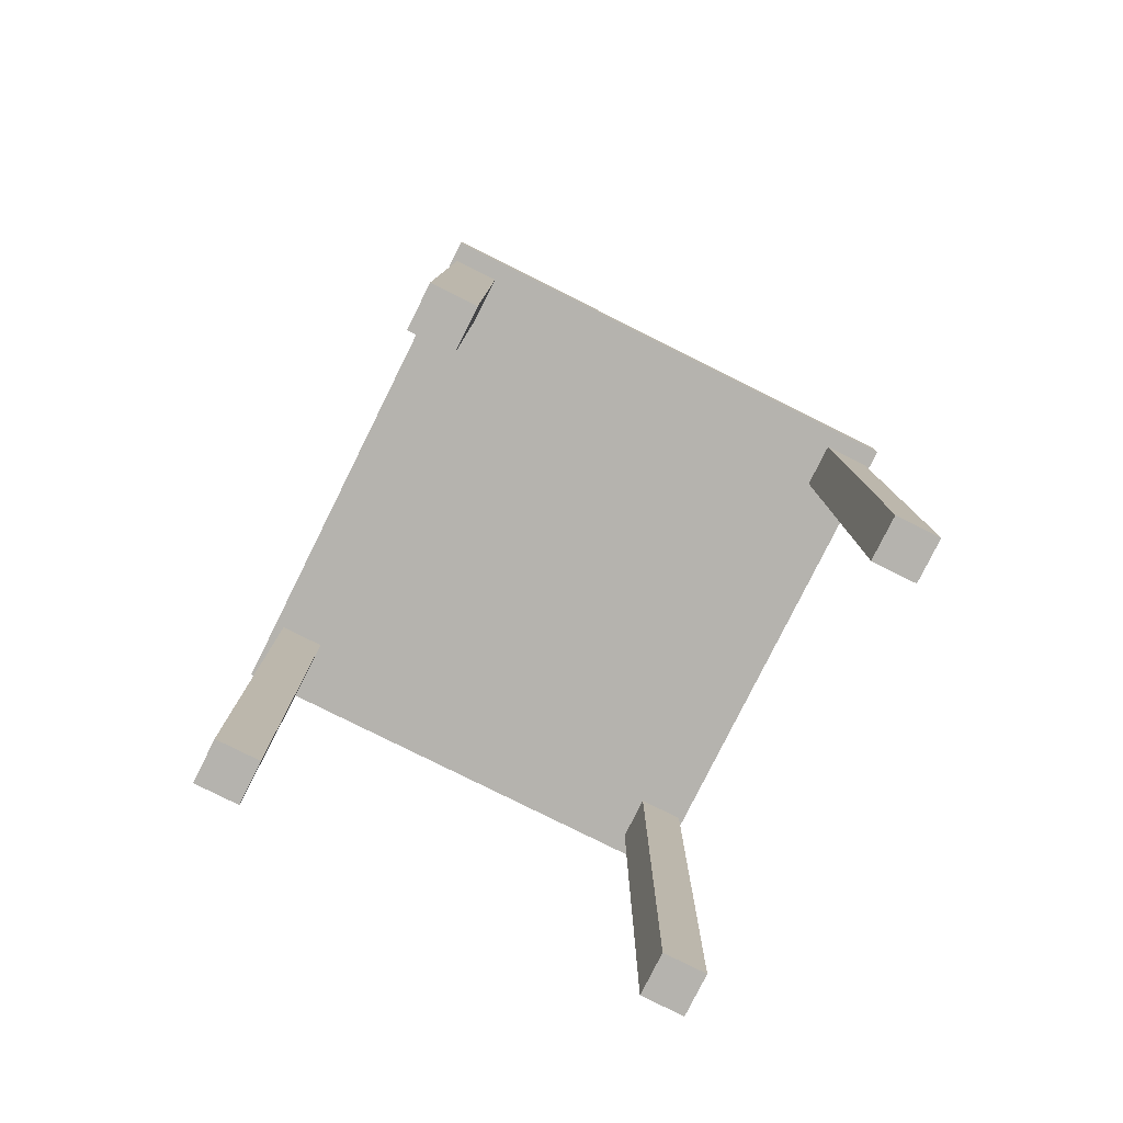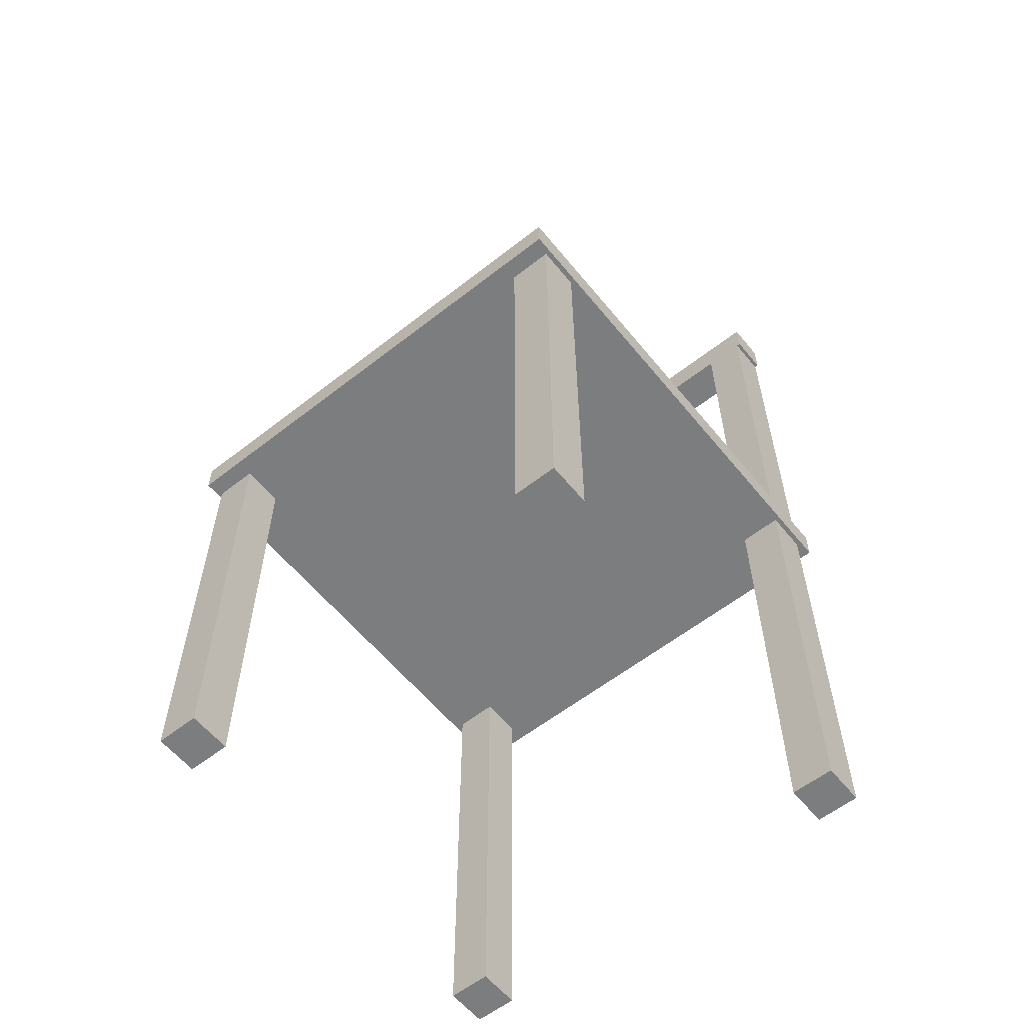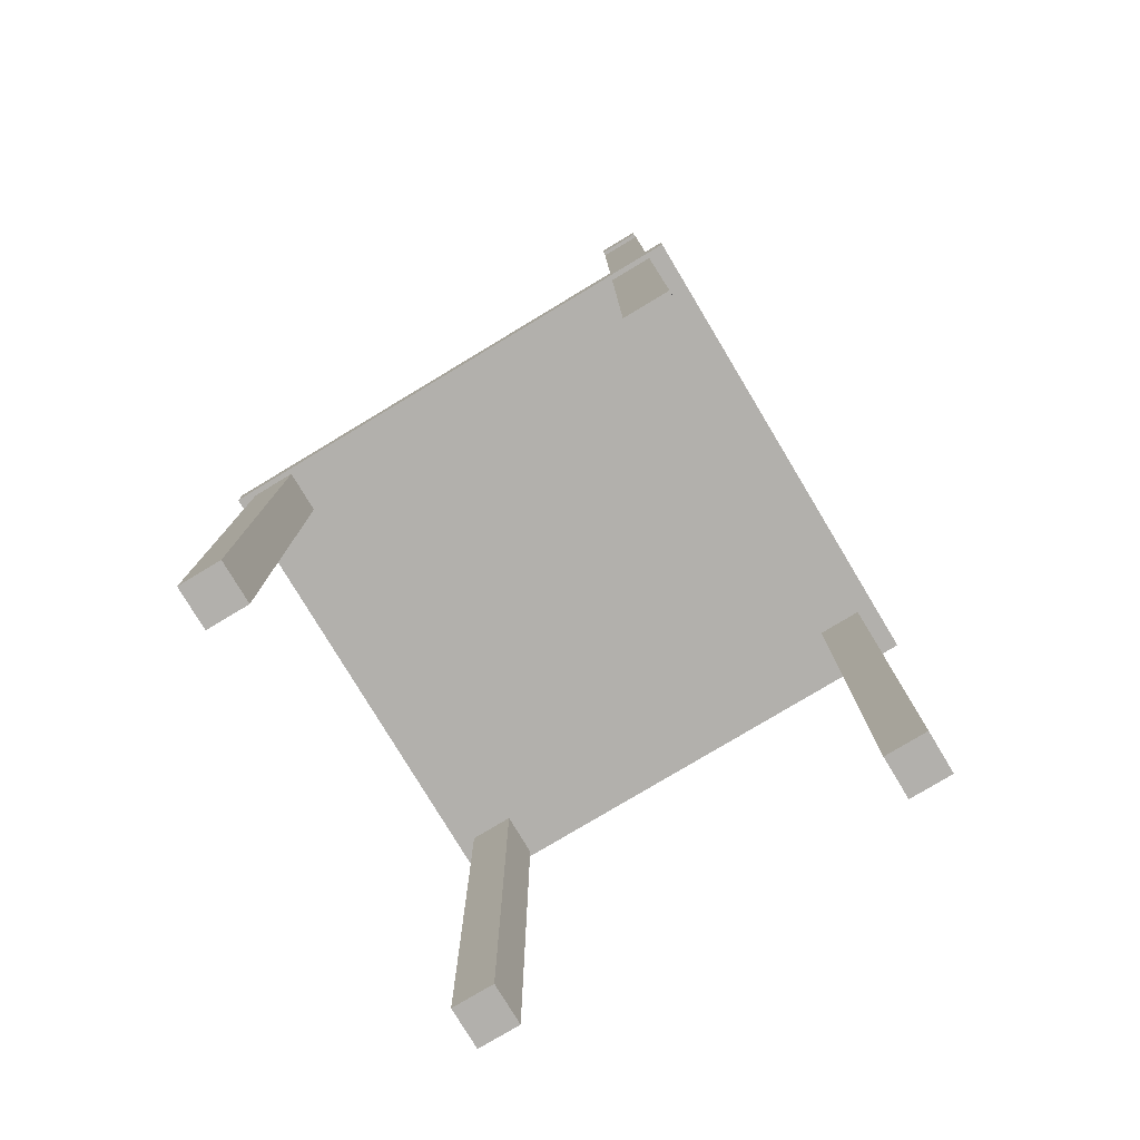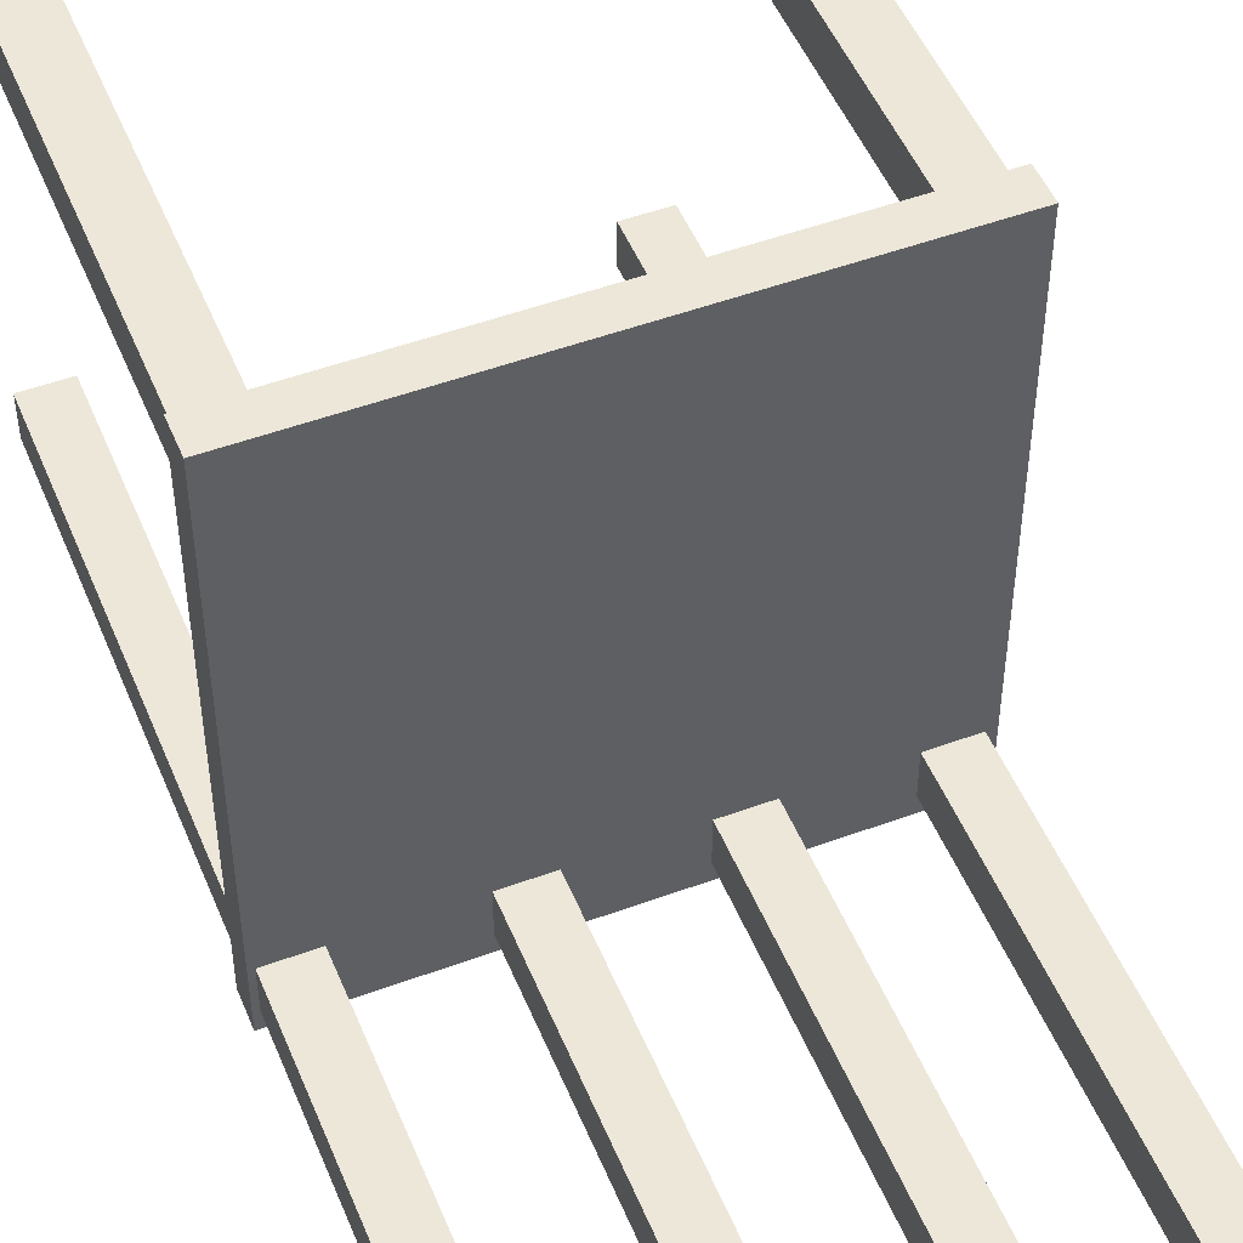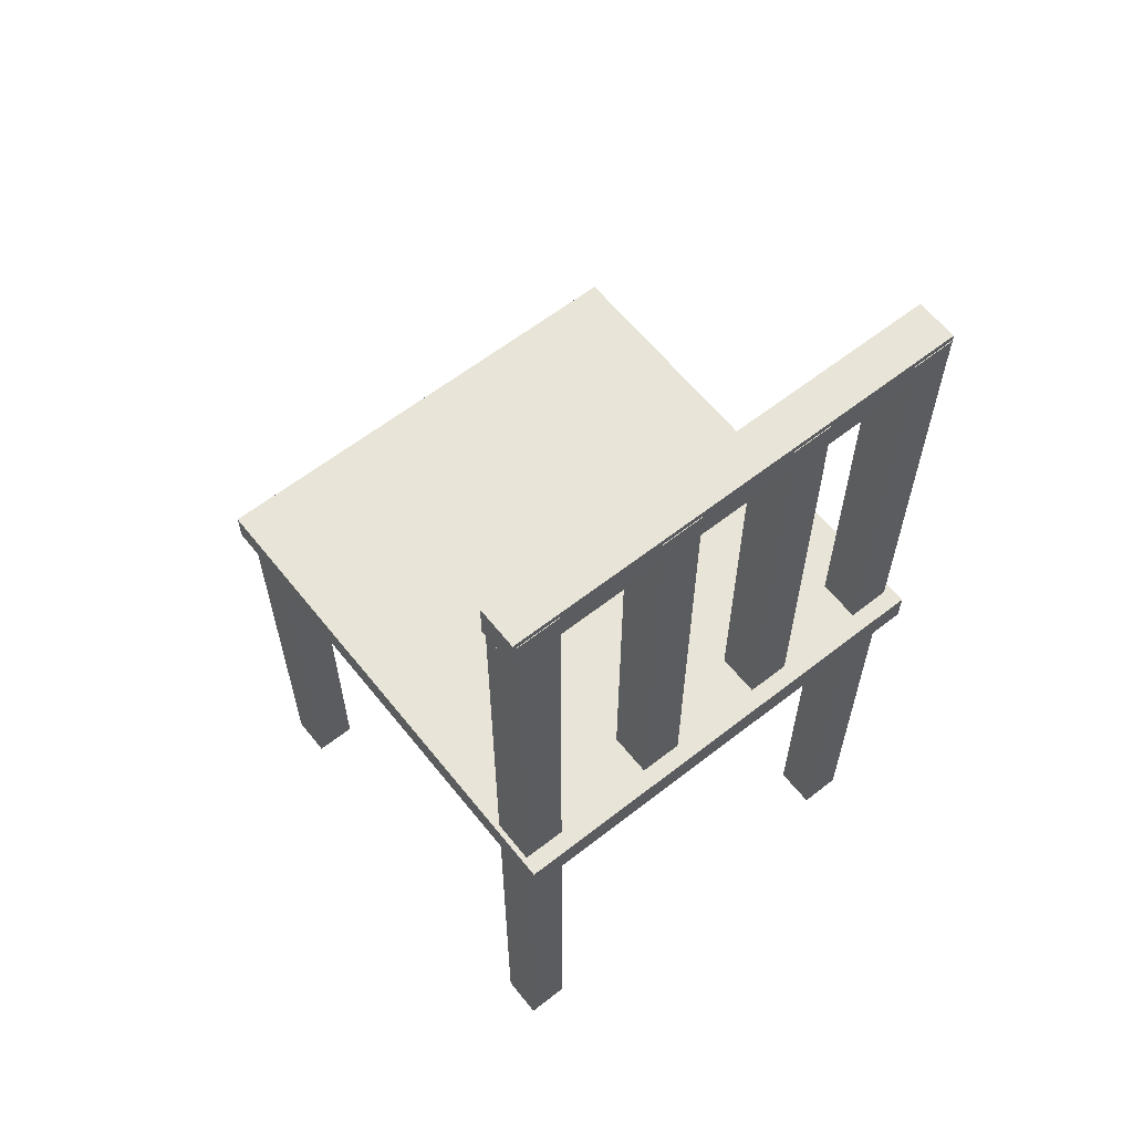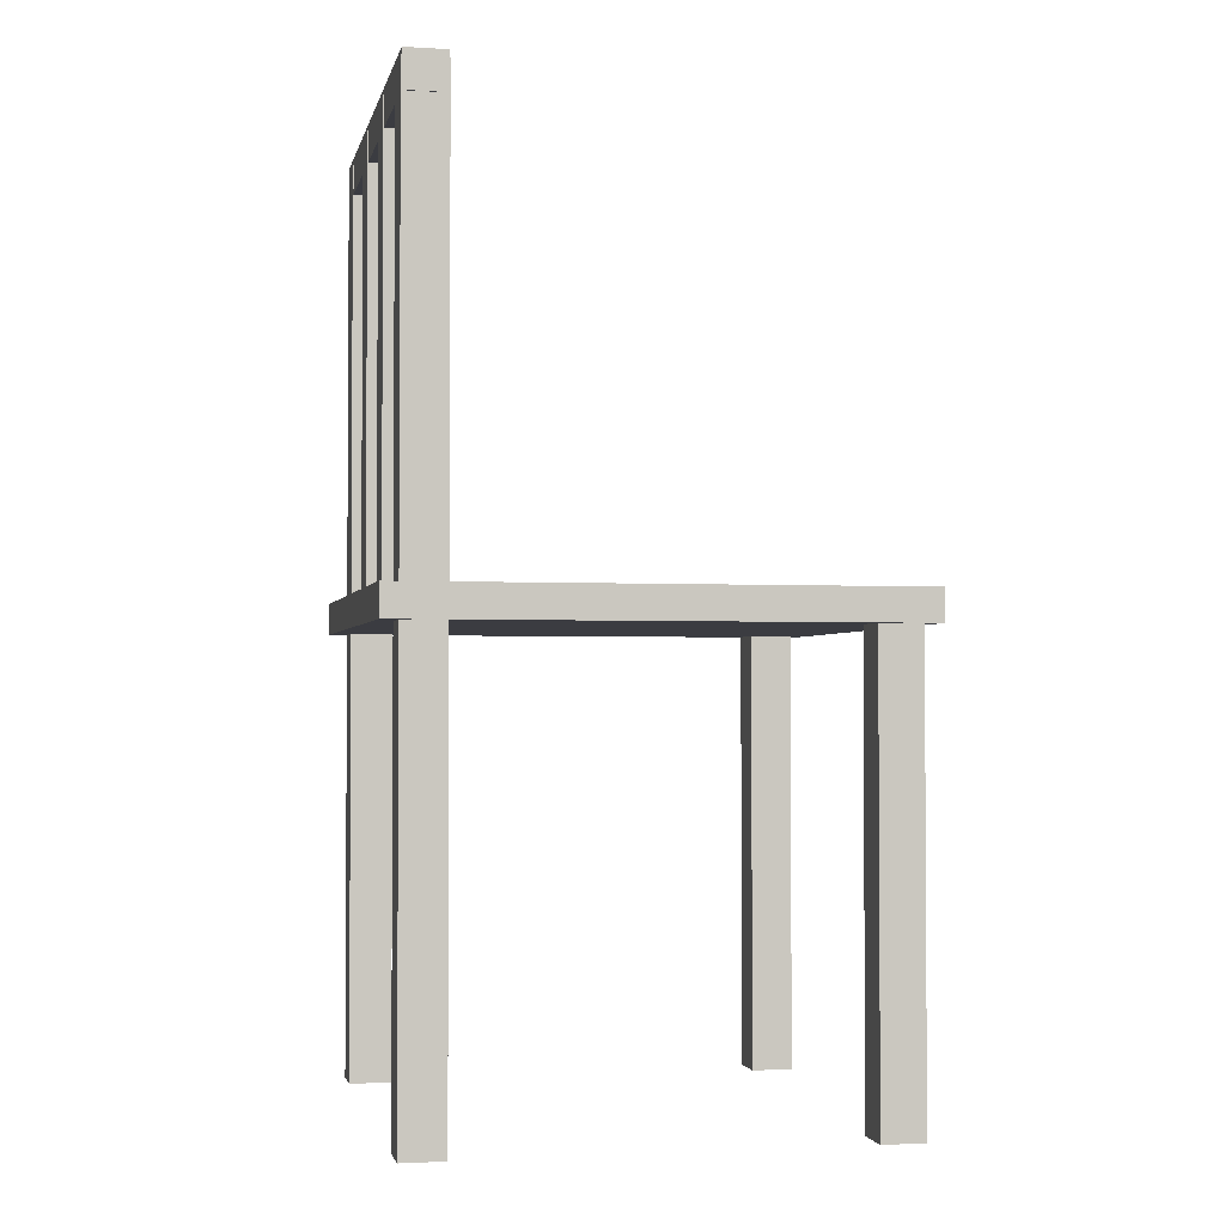
<metadata>
{"format":"obj","ext":"obj","renderer":"f3d","projection":"perspective","resolution":1024,"background":"white","views":[{"elev":-79.9,"azim":-26.5,"up":"+Y"},{"elev":-59.0,"azim":38.9,"up":"+Y"},{"elev":-78.7,"azim":121.0,"up":"+Y"},{"elev":50.2,"azim":158.0,"up":"+Z"},{"elev":61.3,"azim":141.5,"up":"+Y"},{"elev":-2.2,"azim":-101.8,"up":"+Y"}]}
</metadata>
<code>
o Cube
v -0.2367 -0.1229 0.2563
v -0.2367 0.3554 0.2563
v -0.2367 -0.1229 0.2123
v -0.2367 0.3554 0.2123
v -0.1928 -0.1229 0.2563
v -0.1928 0.3554 0.2563
v -0.1928 -0.1229 0.2123
v -0.1928 0.3554 0.2123
f 1 3 7 5
f 4 8 7 3
f 8 6 5 7
f 6 8 4 2
f 2 4 3 1
f 6 2 1 5
o Cube.001
v 0.1998 -0.1229 0.2563
v 0.1998 0.3554 0.2563
v 0.1998 -0.1229 0.2123
v 0.1998 0.3554 0.2123
v 0.2438 -0.1229 0.2563
v 0.2438 0.3554 0.2563
v 0.2438 -0.1229 0.2123
v 0.2438 0.3554 0.2123
f 9 11 15 13
f 12 16 15 11
f 16 14 13 15
f 14 16 12 10
f 10 12 11 9
f 14 10 9 13
o Cube.002
v 0.1998 -0.1229 -0.1769
v 0.1998 0.3554 -0.1769
v 0.1998 -0.1229 -0.2209
v 0.1998 0.3554 -0.2209
v 0.2438 -0.1229 -0.1769
v 0.2438 0.3554 -0.1769
v 0.2438 -0.1229 -0.2209
v 0.2438 0.3554 -0.2209
f 17 19 23 21
f 20 24 23 19
f 24 22 21 23
f 22 24 20 18
f 18 20 19 17
f 22 18 17 21
o Cube.003
v -0.2324 -0.1229 -0.1769
v -0.2324 0.3554 -0.1769
v -0.2324 -0.1229 -0.2209
v -0.2324 0.3554 -0.2209
v -0.1885 -0.1229 -0.1769
v -0.1885 0.3554 -0.1769
v -0.1885 -0.1229 -0.2209
v -0.1885 0.3554 -0.2209
f 25 27 31 29
f 28 32 31 27
f 32 30 29 31
f 30 32 28 26
f 26 28 27 25
f 30 26 25 29
o Cube.004
v -0.2413 0.3447 0.2747
v -0.2413 0.3776 0.2747
v -0.2413 0.3447 -0.2393
v -0.2413 0.3776 -0.2393
v 0.249 0.3447 0.2747
v 0.249 0.3776 0.2747
v 0.249 0.3447 -0.2393
v 0.249 0.3776 -0.2393
f 33 35 39 37
f 36 40 39 35
f 40 38 37 39
f 38 40 36 34
f 34 36 35 33
f 38 34 33 37
o Cube.006
v 0.1998 0.361 -0.1769
v 0.1998 0.8393 -0.1769
v 0.1998 0.361 -0.2209
v 0.1998 0.8393 -0.2209
v 0.2438 0.361 -0.1769
v 0.2438 0.8393 -0.1769
v 0.2438 0.361 -0.2209
v 0.2438 0.8393 -0.2209
f 41 43 47 45
f 44 48 47 43
f 48 46 45 47
f 46 48 44 42
f 42 44 43 41
f 46 42 41 45
o Cube.005
v -0.2324 0.361 -0.1769
v -0.2324 0.8393 -0.1769
v -0.2324 0.361 -0.2209
v -0.2324 0.8393 -0.2209
v -0.1885 0.361 -0.1769
v -0.1885 0.8393 -0.1769
v -0.1885 0.361 -0.2209
v -0.1885 0.8393 -0.2209
f 49 51 55 53
f 52 56 55 51
f 56 54 53 55
f 54 56 52 50
f 50 52 51 49
f 54 50 49 53
o Cube.007
v -0.2338 0.8457 -0.1776
v 0.2478 0.8457 -0.1776
v -0.2338 0.8457 -0.2202
v 0.2478 0.8457 -0.2202
v -0.2338 0.8077 -0.1776
v 0.2478 0.8077 -0.1776
v -0.2338 0.8077 -0.2202
v 0.2478 0.8077 -0.2202
f 57 59 63 61
f 60 64 63 59
f 64 62 61 63
f 62 64 60 58
f 58 60 59 57
f 62 58 57 61
o Cube.008
v 0.05001 0.361 -0.1769
v 0.05001 0.8393 -0.1769
v 0.05001 0.361 -0.2209
v 0.05001 0.8393 -0.2209
v 0.09397 0.361 -0.1769
v 0.09397 0.8393 -0.1769
v 0.09397 0.361 -0.2209
v 0.09397 0.8393 -0.2209
f 65 67 71 69
f 68 72 71 67
f 72 70 69 71
f 70 72 68 66
f 66 68 67 65
f 70 66 65 69
o Cube.009
v -0.09347 0.361 -0.1769
v -0.09347 0.8393 -0.1769
v -0.09347 0.361 -0.2209
v -0.09347 0.8393 -0.2209
v -0.0495 0.361 -0.1769
v -0.0495 0.8393 -0.1769
v -0.0495 0.361 -0.2209
v -0.0495 0.8393 -0.2209
f 73 75 79 77
f 76 80 79 75
f 80 78 77 79
f 78 80 76 74
f 74 76 75 73
f 78 74 73 77

</code>
